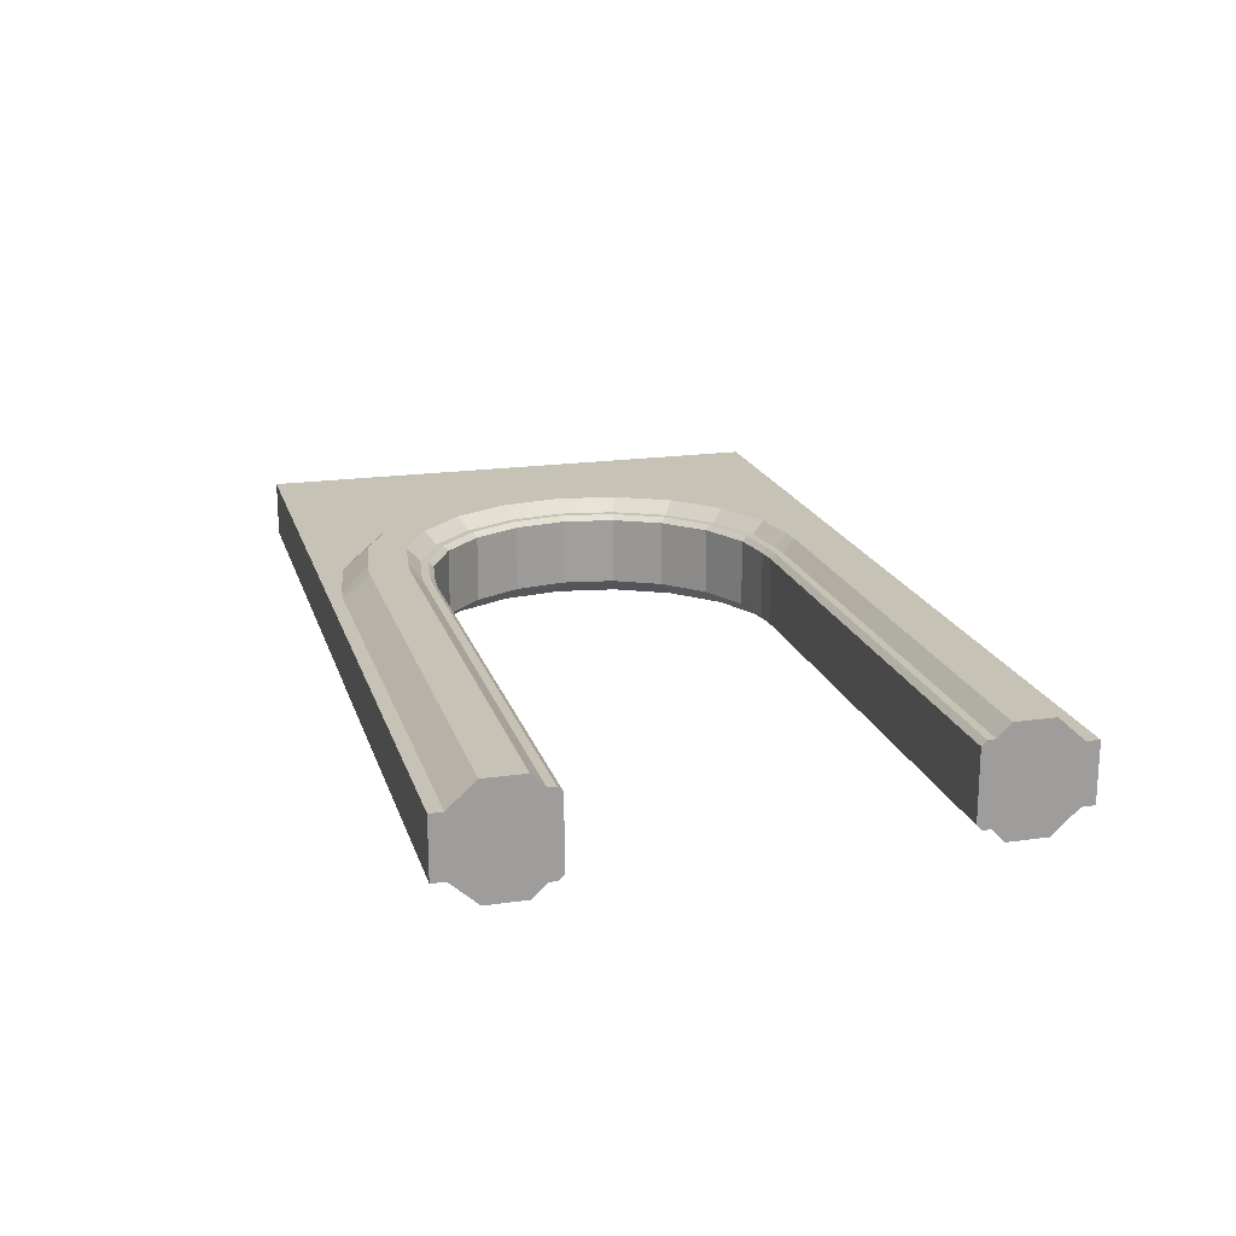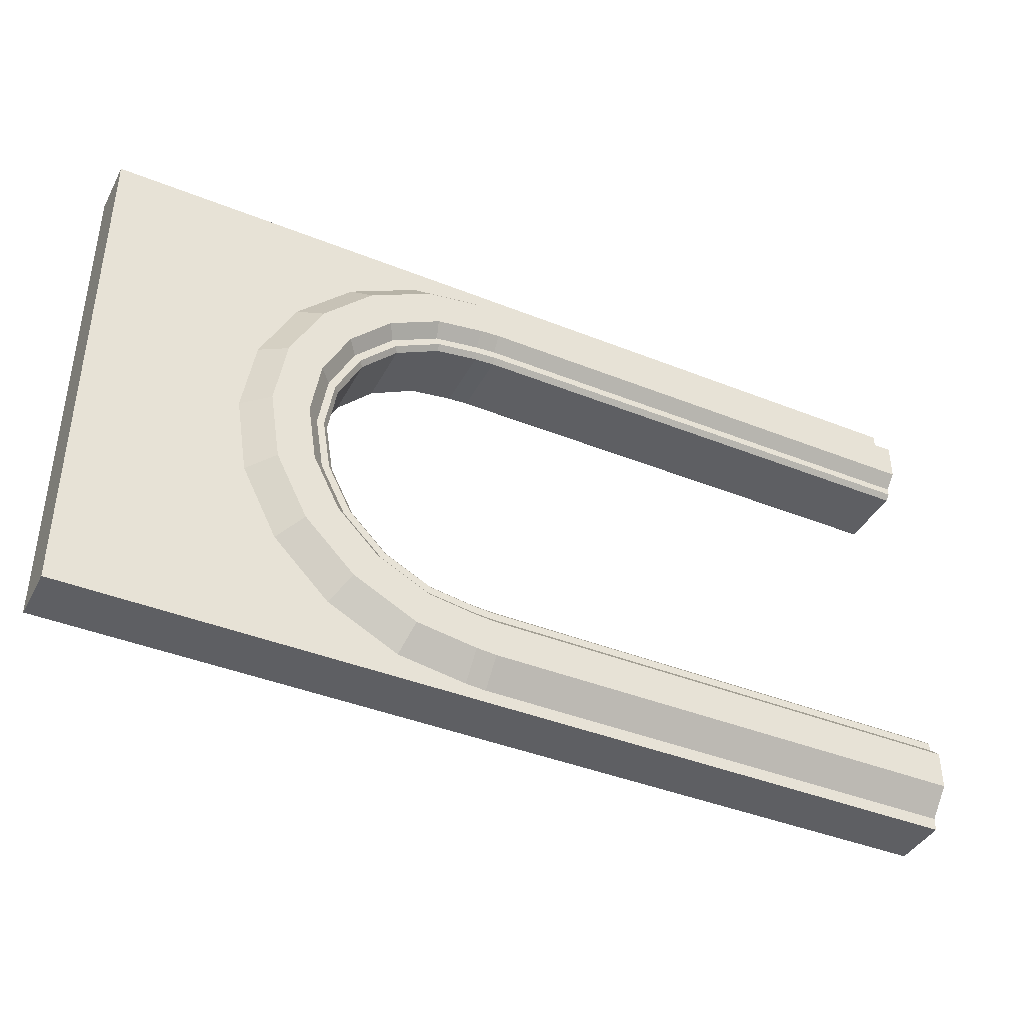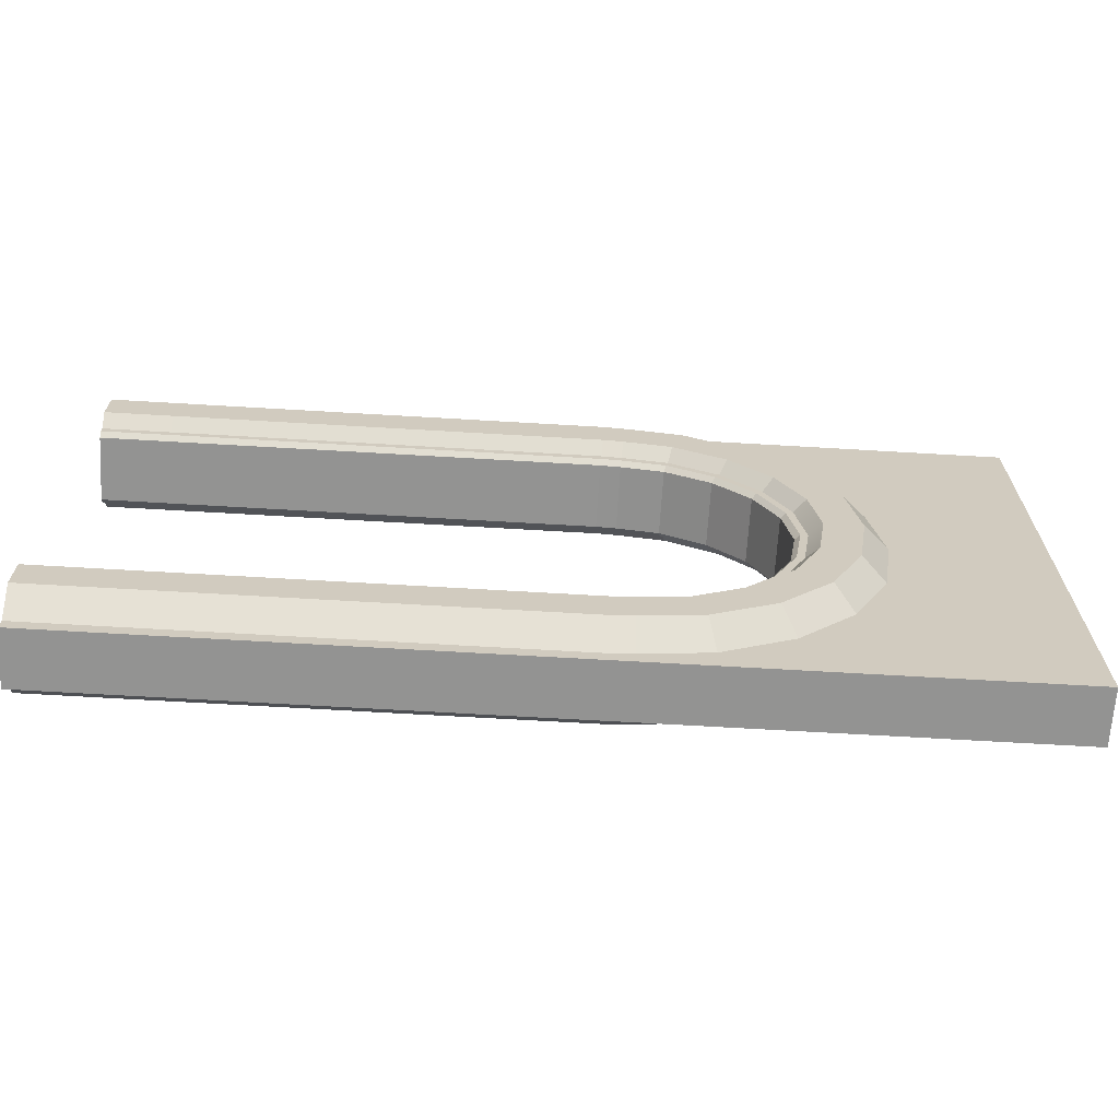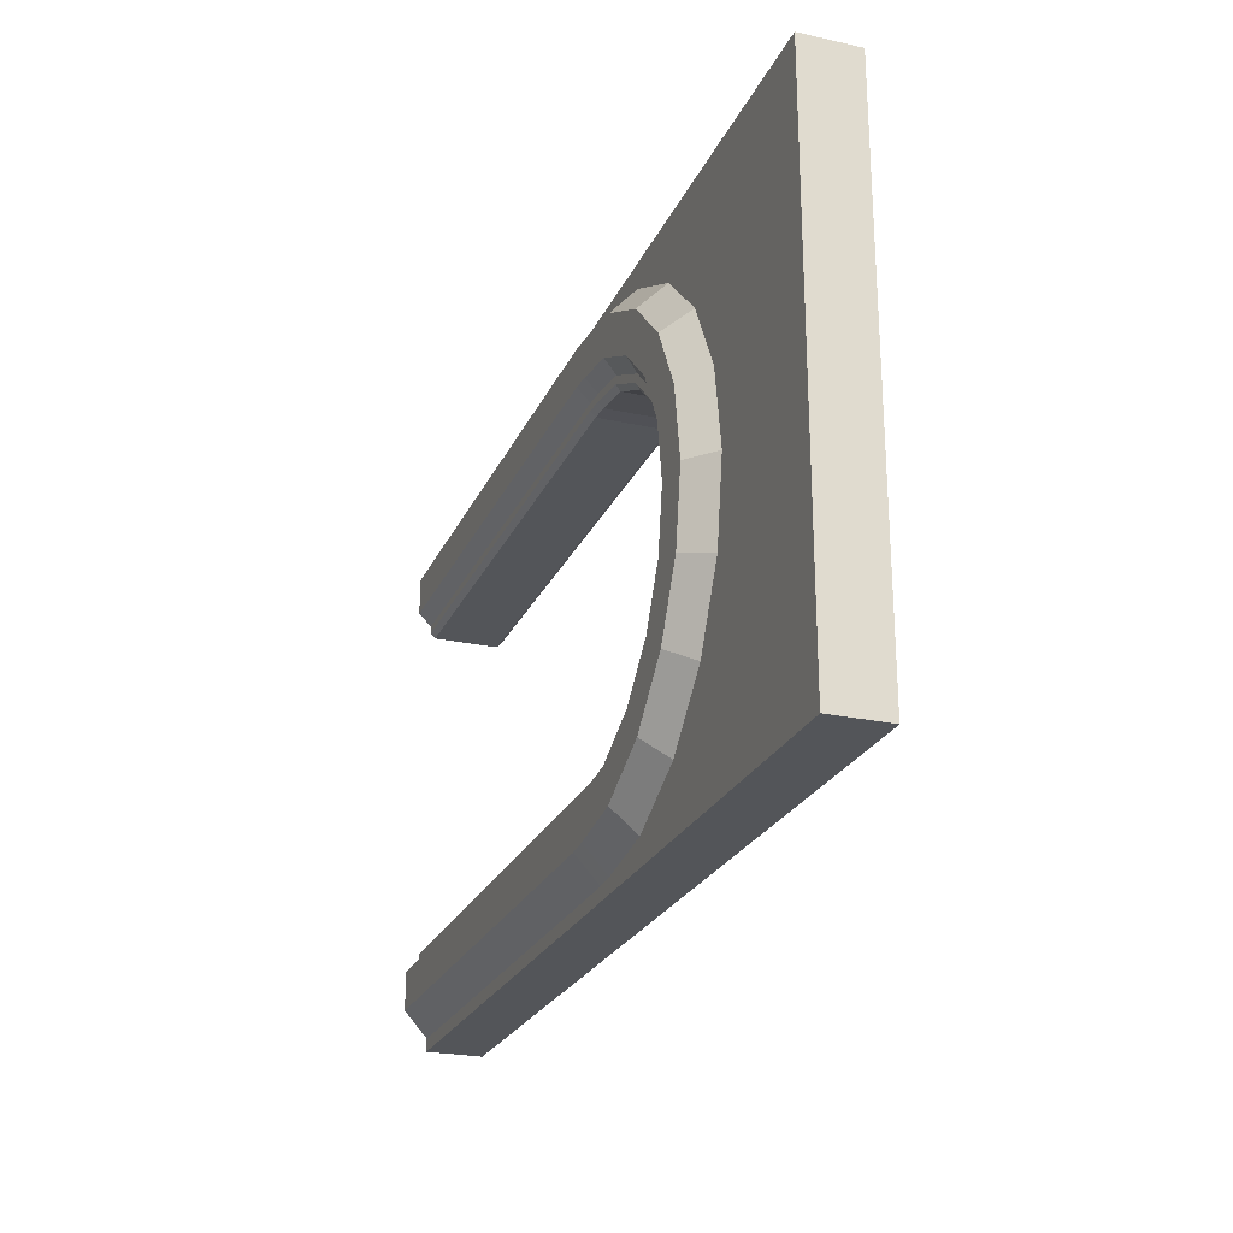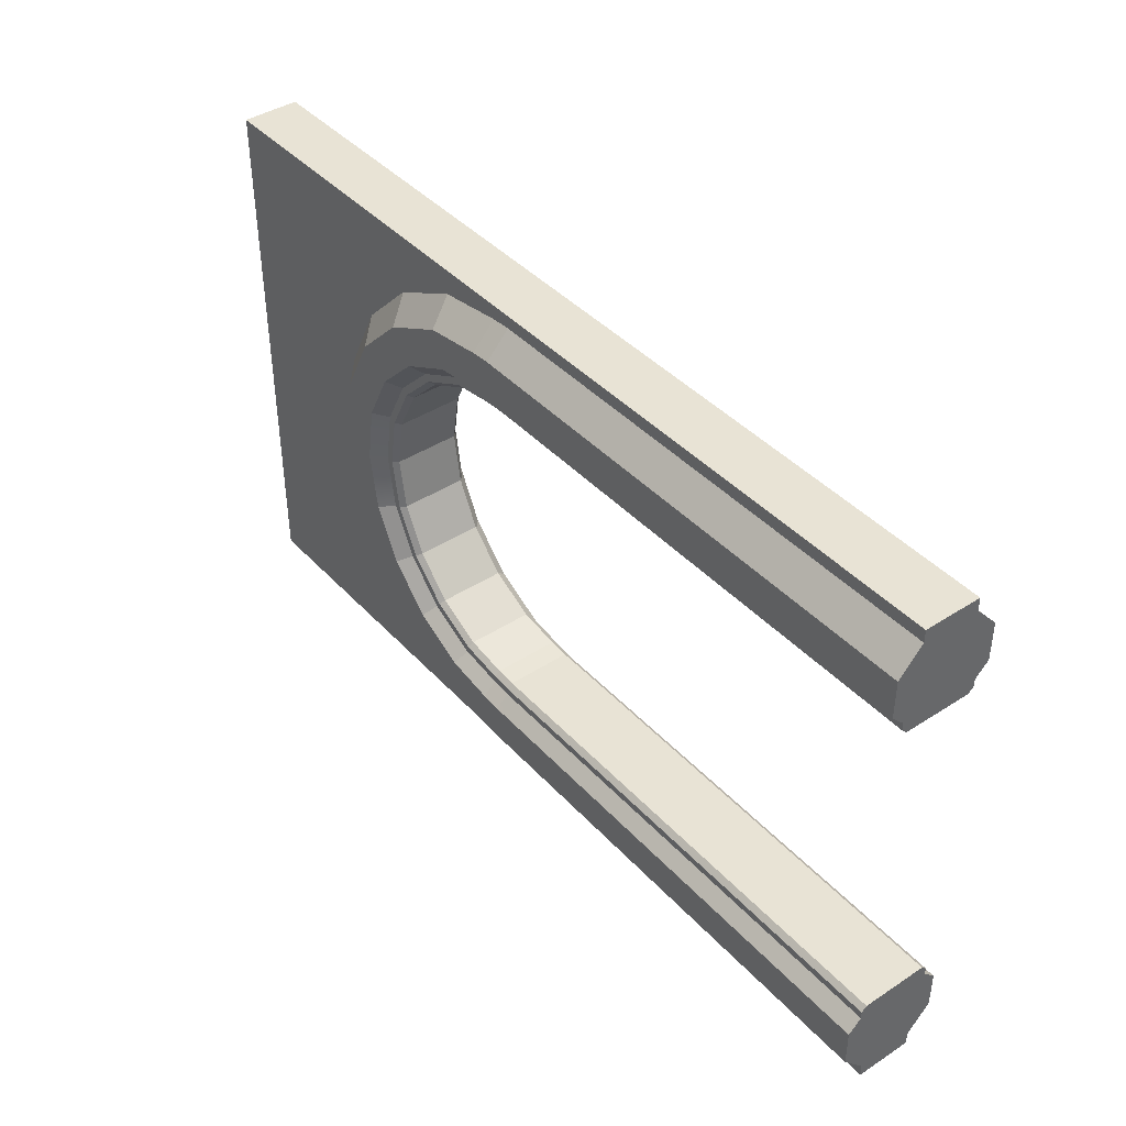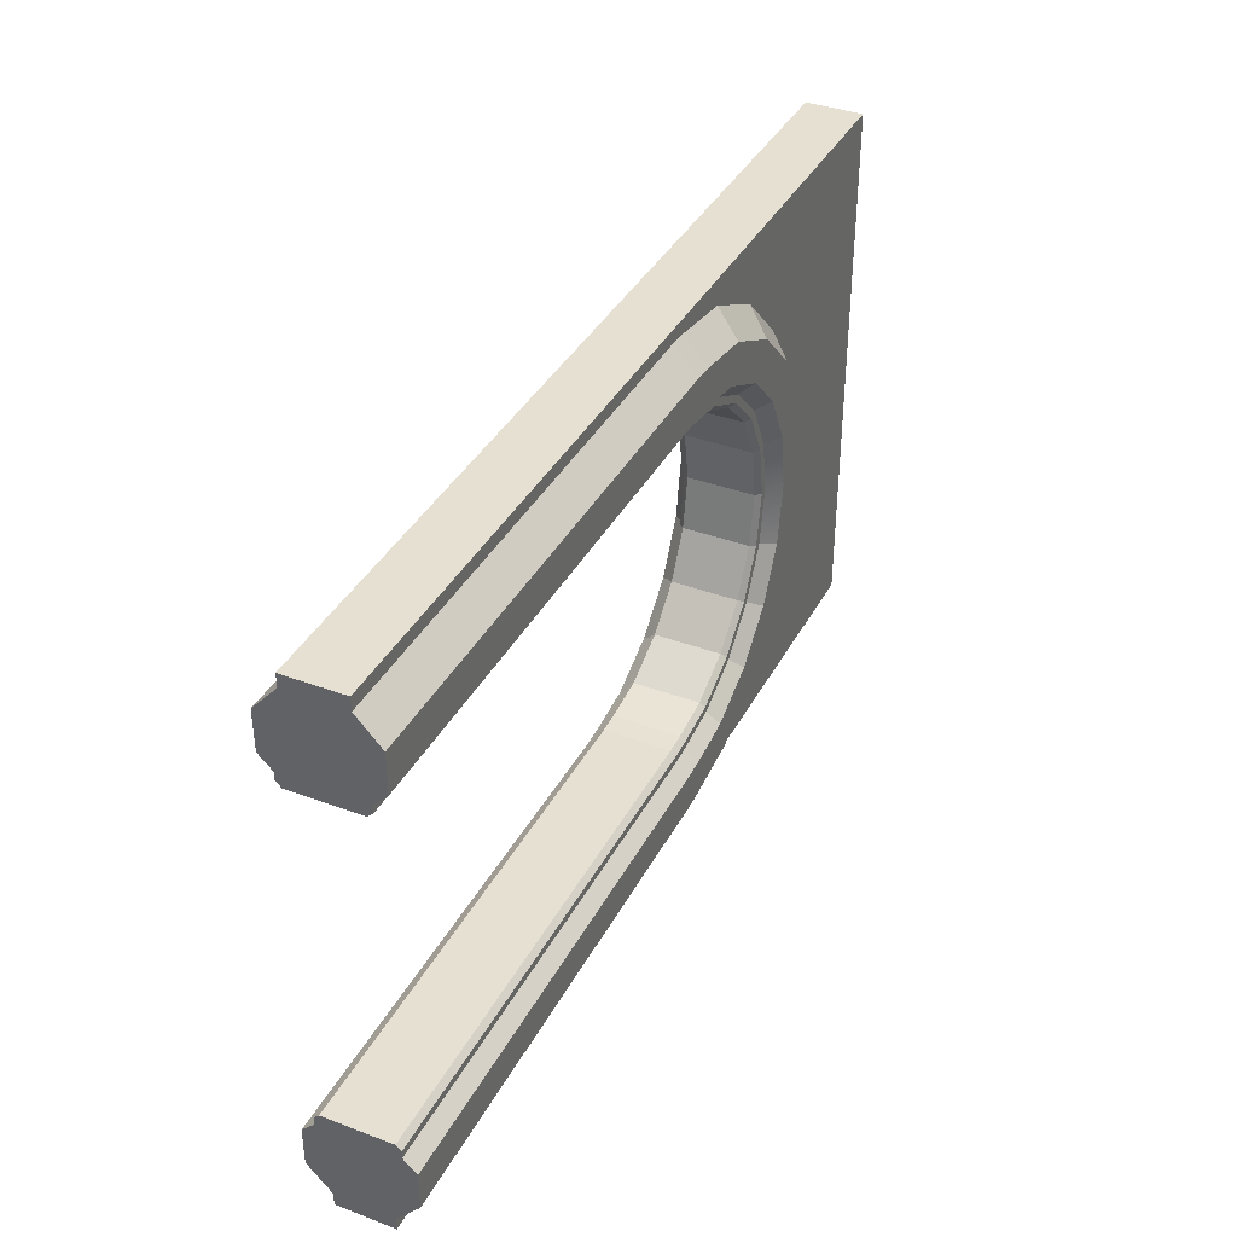
<metadata>
{"format":"obj","ext":"obj","renderer":"f3d","projection":"perspective","resolution":1024,"background":"white","views":[{"elev":19.1,"azim":74.8,"up":"+Y"},{"elev":-40.8,"azim":-26.1,"up":"+Z"},{"elev":-66.7,"azim":176.6,"up":"+Z"},{"elev":-24.4,"azim":-109.9,"up":"+Z"},{"elev":41.3,"azim":51.8,"up":"+Z"},{"elev":37.8,"azim":115.4,"up":"+Z"}]}
</metadata>
<code>
v  -9.361 1.083 3.042
v  -7.963 1.083 5.785
v  -5.785 1.083 7.963
v  -3.042 1.083 9.361
v  0 1.083 9.842
v  -7.382 1.968 -0
v  -7.021 1.968 2.281
v  -5.972 1.968 4.339
v  -4.339 1.968 5.972
v  -2.281 1.968 7.021
v  -0.3888 1.968 7.32
v  19.69 1.083 9.842
v  19.68 1.968 7.382
v  0 1.083 9.842
v  -15.75 1.083 9.842
v  -15.75 1.083 9.431
v  -15.75 1.083 8.033
v  -15.75 1.083 5.855
v  -15.75 1.083 3.111
v  -15.75 1.083 -0
v  19.69 1.083 9.842
v  19.69 1.083 10.33
v  0 1.083 10.33
v  -15.75 1.083 10.33
v  -8.425 1.968 2.737
v  -7.167 1.968 5.207
v  -5.207 1.968 7.167
v  -2.737 1.968 8.425
v  0.3937 1.968 8.858
v  19.68 1.968 8.858
v  19.68 1.476 6.89
v  -6.607 1.476 -0
v  -6.085 1.28 1.977
v  -5.335 1.476 3.876
v  -3.876 1.476 5.335
v  -2.038 1.476 6.272
v  -0.3273 1.476 6.537
v  19.68 1.476 6.595
v  -6.89 1.476 -0
v  -6.553 1.476 2.129
v  -5.574 1.476 4.05
v  -4.05 1.476 5.574
v  -2.129 1.476 6.553
v  0.4323 1.476 6.891
v  0.3937 1.083 9.842
v  -0.3888 1.083 9.781
v  -0.3937 1.083 9.842
v  0.3937 1.968 7.382
v  -0.3888 1.968 8.797
v  0.4555 1.476 6.597
v  -0.3504 1.476 6.83
v  -6.272 1.476 2.038
v  -5.176 1.28 3.76
v  -3.76 1.28 5.176
v  -1.977 1.28 6.085
v  -0.3119 1.28 6.341
v  19.68 1.28 6.398
v  0.4709 1.28 6.401
v  -6.41 1.28 -0
v  -15.75 1.083 -3.111
v  -8.858 1.968 -0
v  -8.425 1.968 -2.737
v  -7.021 1.968 -2.281
v  -7.167 1.968 -5.207
v  -5.972 1.968 -4.339
v  -5.207 1.968 -7.167
v  -4.339 1.968 -5.972
v  -2.737 1.968 -8.425
v  -2.281 1.968 -7.021
v  -0.3888 1.968 -8.797
v  -0.3888 1.968 -7.32
v  0.3937 1.083 -9.842
v  0 1.083 -9.842
v  0 1.083 -9.842
v  19.69 1.083 -9.842
v  19.69 1.083 -9.842
v  0.4709 1.28 -6.401
v  19.68 1.28 -6.398
v  0.3937 1.968 -7.382
v  0.3937 1.968 -8.858
v  19.68 1.968 -8.858
v  19.68 1.968 -7.382
v  0 1.083 -10.33
v  19.69 1.083 -10.33
v  -15.75 1.083 -9.842
v  -15.75 1.083 -10.33
v  -9.361 1.083 -3.042
v  -9.842 1.083 -0
v  -7.963 1.083 -5.785
v  -5.785 1.083 -7.963
v  -3.042 1.083 -9.361
v  -0.3888 1.083 -9.781
v  -6.085 1.28 -1.977
v  -5.176 1.28 -3.76
v  -3.76 1.28 -5.176
v  -1.977 1.28 -6.085
v  -0.3119 1.28 -6.341
v  -6.553 1.476 -2.129
v  -6.272 1.476 -2.038
v  -5.574 1.476 -4.05
v  -5.335 1.476 -3.876
v  -4.05 1.476 -5.574
v  -3.876 1.476 -5.335
v  -2.129 1.476 -6.553
v  -2.038 1.476 -6.272
v  -0.3504 1.476 -6.83
v  -0.3273 1.476 -6.537
v  0.4323 1.476 -6.891
v  19.68 1.476 -6.89
v  19.68 1.476 -6.595
v  0.4555 1.476 -6.597
v  -15.75 1.083 -9.431
v  -0.3937 1.083 -9.842
v  -15.75 1.083 -8.033
v  -15.75 1.083 -5.855
v  0.4709 0 6.401
v  -15.75 0 9.842
v  -15.75 0 -0
v  -5.176 0 3.76
v  -3.76 0 5.176
v  19.68 0 6.398
v  -6.41 0 -0
v  -15.75 0 3.111
v  -15.75 0 8.033
v  -15.75 0 9.431
v  19.69 0 9.842
v  19.68 0 -6.398
v  -15.75 0 -5.855
v  -8.858 -1.968 -0
v  -8.425 -1.968 2.737
v  -7.021 -1.968 2.281
v  -7.382 -1.968 -0
v  -7.167 -1.968 5.207
v  -5.972 -1.968 4.339
v  -5.207 -1.968 7.167
v  -4.339 -1.968 5.972
v  -2.737 -1.968 8.425
v  -2.281 -1.968 7.021
v  -0.3888 -1.968 8.797
v  -0.3888 -1.968 7.32
v  0.3937 -1.083 9.842
v  0 -1.083 9.842
v  0 -1.083 9.842
v  19.69 -1.083 9.842
v  19.69 -1.083 9.842
v  0.4709 -1.28 6.401
v  19.68 -1.28 6.398
v  0.3937 -1.968 7.382
v  0.3937 -1.968 8.858
v  19.68 -1.968 8.858
v  19.68 -1.968 7.382
v  0 -1.083 10.33
v  0 0 10.33
v  19.69 0 10.33
v  19.69 -1.083 10.33
v  -15.75 -1.083 9.842
v  -15.75 -1.083 10.33
v  -15.75 0 10.33
v  -9.361 -1.083 3.042
v  -9.842 -1.083 -0
v  -7.963 -1.083 5.785
v  -5.785 -1.083 7.963
v  -3.042 -1.083 9.361
v  -0.3888 -1.083 9.781
v  -6.085 -1.28 1.977
v  -6.085 0 1.977
v  -6.41 -1.28 -0
v  -5.176 -1.28 3.76
v  -3.76 -1.28 5.176
v  -1.977 -1.28 6.085
v  -1.977 0 6.085
v  -0.3119 -1.28 6.341
v  -0.3119 0 6.341
v  -6.89 -1.476 -0
v  -6.553 -1.476 2.129
v  -6.272 -1.476 2.038
v  -6.607 -1.476 -0
v  -5.574 -1.476 4.05
v  -5.335 -1.476 3.876
v  -4.05 -1.476 5.574
v  -3.876 -1.476 5.335
v  -2.129 -1.476 6.553
v  -2.038 -1.476 6.272
v  -0.3504 -1.476 6.83
v  -0.3273 -1.476 6.537
v  0.4323 -1.476 6.891
v  19.68 -1.476 6.89
v  19.68 -1.476 6.595
v  0.4555 -1.476 6.597
v  19.68 0 6.89
v  -15.75 -1.083 9.431
v  -0.3937 -1.083 9.842
v  -15.75 -1.083 8.033
v  -15.75 -1.083 5.855
v  -15.75 -1.083 3.111
v  -15.75 -1.083 -0
v  -7.021 -1.968 -2.281
v  -8.425 -1.968 -2.737
v  -5.972 -1.968 -4.339
v  -7.167 -1.968 -5.207
v  -4.339 -1.968 -5.972
v  -5.207 -1.968 -7.167
v  -2.281 -1.968 -7.021
v  -2.737 -1.968 -8.425
v  -0.3888 -1.968 -7.32
v  -0.3888 -1.968 -8.797
v  0.3937 -1.083 -9.842
v  19.69 -1.083 -9.842
v  19.69 -1.083 -9.842
v  0 -1.083 -9.842
v  0 -1.083 -9.842
v  0.4709 -1.28 -6.401
v  0.4709 0 -6.401
v  19.68 -1.28 -6.398
v  0.3937 -1.968 -7.382
v  19.68 -1.968 -7.382
v  19.68 -1.968 -8.858
v  0.3937 -1.968 -8.858
v  0 -1.083 -10.33
v  19.69 -1.083 -10.33
v  19.69 0 -10.33
v  0 0 -10.33
v  -15.75 -1.083 -10.33
v  -15.75 -1.083 -9.842
v  -15.75 0 -10.33
v  -15.75 0 -9.842
v  -9.361 -1.083 -3.042
v  -7.963 -1.083 -5.785
v  -5.785 -1.083 -7.963
v  -3.042 -1.083 -9.361
v  -0.3888 -1.083 -9.781
v  -6.085 -1.28 -1.977
v  -6.085 0 -1.977
v  -5.176 -1.28 -3.76
v  -5.176 0 -3.76
v  -3.76 -1.28 -5.176
v  -3.76 0 -5.176
v  -1.977 -1.28 -6.085
v  -1.977 0 -6.085
v  -0.3119 -1.28 -6.341
v  -0.3119 0 -6.341
v  -6.272 -1.476 -2.038
v  -6.553 -1.476 -2.129
v  -5.335 -1.476 -3.876
v  -5.574 -1.476 -4.05
v  -3.876 -1.476 -5.335
v  -4.05 -1.476 -5.574
v  -2.038 -1.476 -6.272
v  -2.129 -1.476 -6.553
v  -0.3273 -1.476 -6.537
v  -0.3504 -1.476 -6.83
v  0.4323 -1.476 -6.891
v  0.4555 -1.476 -6.597
v  19.68 -1.476 -6.595
v  19.68 -1.476 -6.89
v  19.68 0 -6.89
v  -15.75 -1.083 -9.431
v  -0.3937 -1.083 -9.842
v  -15.75 -1.083 -8.033
v  -15.75 -1.083 -5.855
v  -15.75 -1.083 -3.111
v  19.69 0 -9.842
v  -15.75 0 5.855
v  -15.75 0 -3.111
v  -15.75 0 -8.033
v  -15.75 0 -9.431
g Cylinder001
f 25 7 6 61
f 26 8 7 25
f 27 9 8 26
f 28 10 9 27
f 49 11 10 28
f 14 21 12 5
f 45 5 12
f 147 146 116 121
f 57 121 116 58
f 48 29 30 13
f 21 14 23 22
f 14 15 24 23
f 117 156 157 158
f 117 158 24 15
f 1 25 61 88
f 2 26 25 1
f 3 27 26 2
f 4 28 27 3
f 46 49 28 4
f 29 45 12 30
f 166 165 167 122
f 166 122 59 33
f 120 169 168 119
f 120 119 53 54
f 39 40 52 32
f 40 41 34 52
f 41 42 35 34
f 42 43 36 35
f 43 51 37 36
f 44 31 38 50
f 190 187 188 147
f 190 147 121 57
f 190 57 38 31
f 39 6 7 40
f 40 7 8 41
f 41 8 9 42
f 42 9 10 43
f 43 10 11 51
f 44 48 13 31
f 15 47 46 4
f 16 15 4
f 16 4 3 17
f 17 3 2 18
f 18 2 1 19
f 19 1 88 20
f 5 45 46 47
f 48 11 49 29
f 29 49 46 45
f 51 44 50 37
f 11 48 44 51
f 59 32 52 33
f 33 52 34 53
f 53 34 35 54
f 54 35 36 55
f 55 36 37 56
f 58 50 38 57
f 50 58 56 37
f 31 13 30 12
f 155 144 126 154
f 22 154 126 21
f 62 61 6 63
f 64 62 63 65
f 66 64 65 67
f 68 66 67 69
f 70 68 69 71
f 76 75 74 73
f 72 76 73
f 213 212 214 127
f 213 127 78 77
f 79 82 81 80
f 75 84 83 74
f 74 83 86 85
f 87 88 61 62
f 89 87 62 64
f 90 89 64 66
f 91 90 66 68
f 92 91 68 70
f 80 81 76 72
f 39 32 99 98
f 98 99 101 100
f 100 101 103 102
f 102 103 105 104
f 104 105 107 106
f 108 111 110 109
f 39 98 63 6
f 98 100 65 63
f 100 102 67 65
f 102 104 69 67
f 104 106 71 69
f 108 109 82 79
f 92 113 85 91
f 112 91 85
f 112 114 90 91
f 114 115 89 90
f 115 60 87 89
f 60 20 88 87
f 73 113 92 72
f 79 80 70 71
f 80 72 92 70
f 106 107 111 108
f 71 106 108 79
f 59 93 99 32
f 93 94 101 99
f 94 95 103 101
f 95 96 105 103
f 96 97 107 105
f 77 78 110 111
f 111 107 97 77
f 109 76 81 82
f 19 20 118 123
f 118 196 195 123
f 56 58 116 173
f 116 146 172 173
f 18 19 123 263
f 123 195 194 263
f 16 17 124 125
f 124 193 191 125
f 15 16 125 117
f 125 191 156 117
f 60 115 128 264
f 128 260 261 264
f 130 129 132 131
f 133 130 131 134
f 135 133 134 136
f 137 135 136 138
f 139 137 138 140
f 145 144 143 142
f 141 145 142
f 148 151 150 149
f 22 23 153 154
f 155 154 153 152
f 144 155 152 143
f 143 152 157 156
f 159 160 129 130
f 161 159 130 133
f 162 161 133 135
f 163 162 135 137
f 164 163 137 139
f 149 150 145 141
f 33 53 119 166
f 165 166 119 168
f 54 55 171 120
f 169 120 171 170
f 55 56 173 171
f 170 171 173 172
f 174 177 176 175
f 175 176 179 178
f 178 179 181 180
f 180 181 183 182
f 182 183 185 184
f 186 189 188 187
f 174 175 131 132
f 175 178 134 131
f 178 180 136 134
f 180 182 138 136
f 182 184 140 138
f 186 187 151 148
f 164 192 156 163
f 191 163 156
f 191 193 162 163
f 193 194 161 162
f 194 195 159 161
f 195 196 160 159
f 142 192 164 141
f 148 149 139 140
f 149 141 164 139
f 184 185 189 186
f 140 184 186 148
f 167 165 176 177
f 165 168 179 176
f 168 169 181 179
f 169 170 183 181
f 170 172 185 183
f 146 147 188 189
f 189 185 172 146
f 144 187 190 126
f 190 31 21 126
f 187 145 150 151
f 153 23 24 158
f 153 158 157 152
f 198 197 132 129
f 200 199 197 198
f 202 201 199 200
f 204 203 201 202
f 206 205 203 204
f 210 209 208 211
f 207 211 208
f 215 218 217 216
f 222 83 84 221
f 222 221 220 219
f 209 210 219 220
f 210 224 223 219
f 226 85 86 225
f 226 225 223 224
f 227 198 129 160
f 228 200 198 227
f 229 202 200 228
f 230 204 202 229
f 231 206 204 230
f 218 207 208 217
f 233 93 59 122
f 233 122 167 232
f 235 94 93 233
f 235 233 232 234
f 237 95 94 235
f 237 235 234 236
f 239 96 95 237
f 239 237 236 238
f 241 97 96 239
f 241 239 238 240
f 174 243 242 177
f 243 245 244 242
f 245 247 246 244
f 247 249 248 246
f 249 251 250 248
f 252 255 254 253
f 256 109 110 78
f 256 78 127 214
f 256 214 254 255
f 174 132 197 243
f 243 197 199 245
f 245 199 201 247
f 247 201 203 249
f 249 203 205 251
f 252 215 216 255
f 224 258 231 230
f 257 224 230
f 257 230 229 259
f 259 229 228 260
f 260 228 227 261
f 261 227 160 196
f 211 207 231 258
f 215 205 206 218
f 218 206 231 207
f 251 252 253 250
f 205 215 252 251
f 167 177 242 232
f 232 242 244 234
f 234 244 246 236
f 236 246 248 238
f 238 248 250 240
f 212 253 254 214
f 253 212 240 250
f 75 109 256 262
f 209 262 256 255
f 255 216 217 208
f 86 83 222 225
f 223 225 222 219
f 84 75 262 221
f 220 221 262 209
f 17 18 263 124
f 263 194 193 124
f 20 60 264 118
f 264 261 196 118
f 77 97 241 213
f 241 240 212 213
f 115 114 265 128
f 265 259 260 128
f 114 112 266 265
f 266 257 259 265
f 112 85 226 266
f 226 224 257 266

</code>
